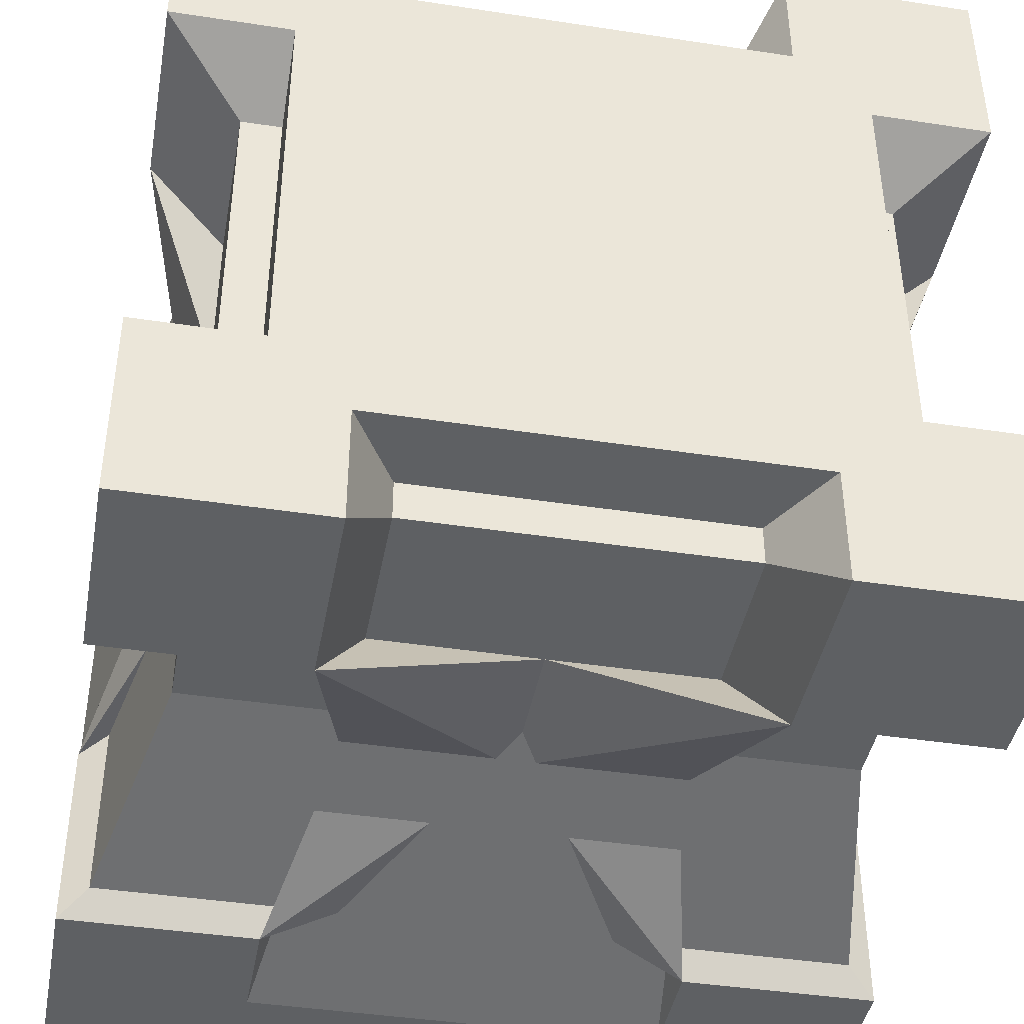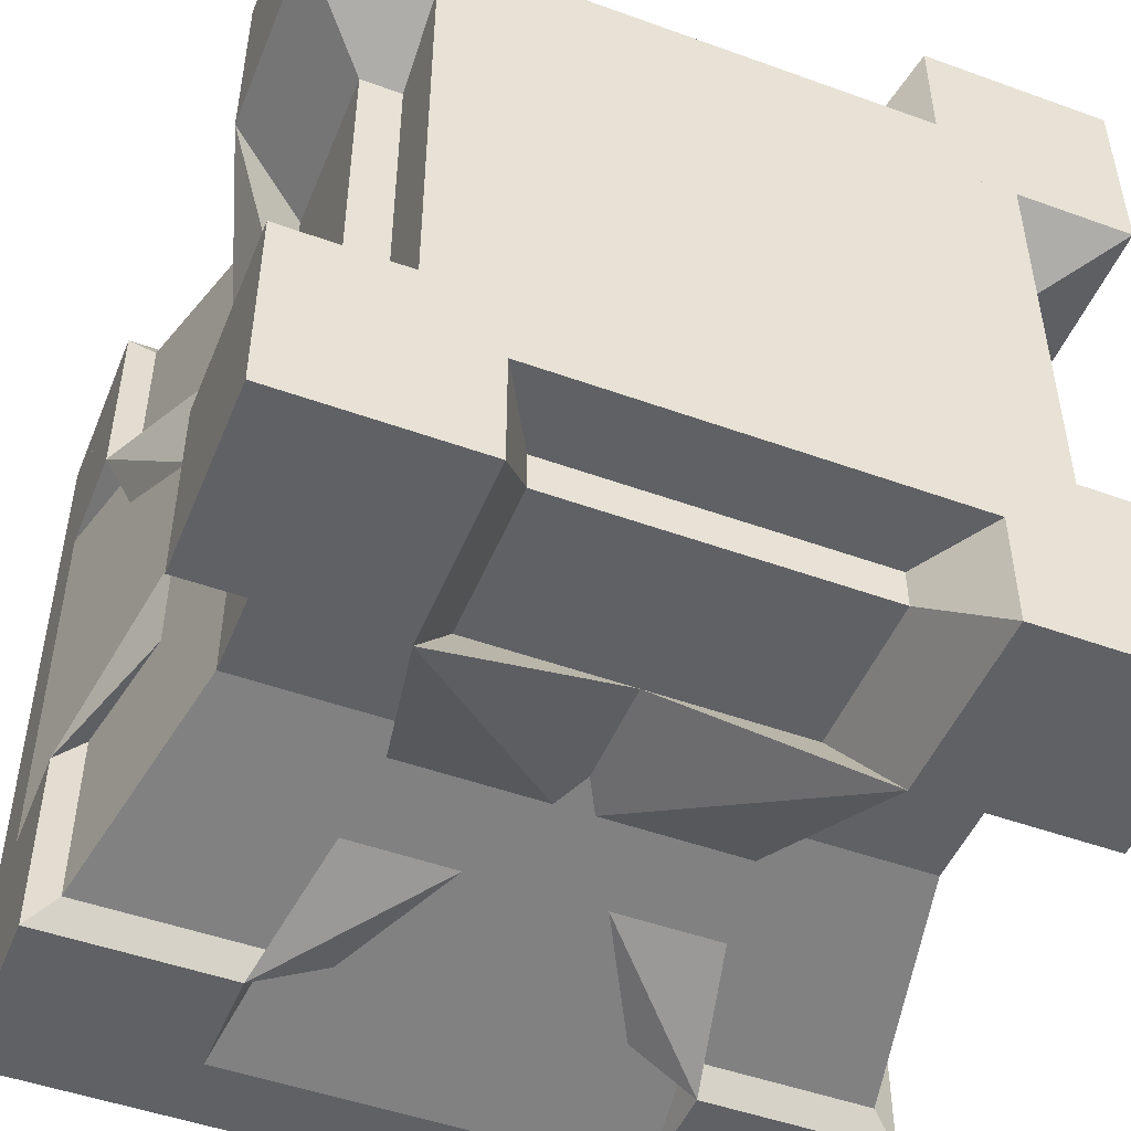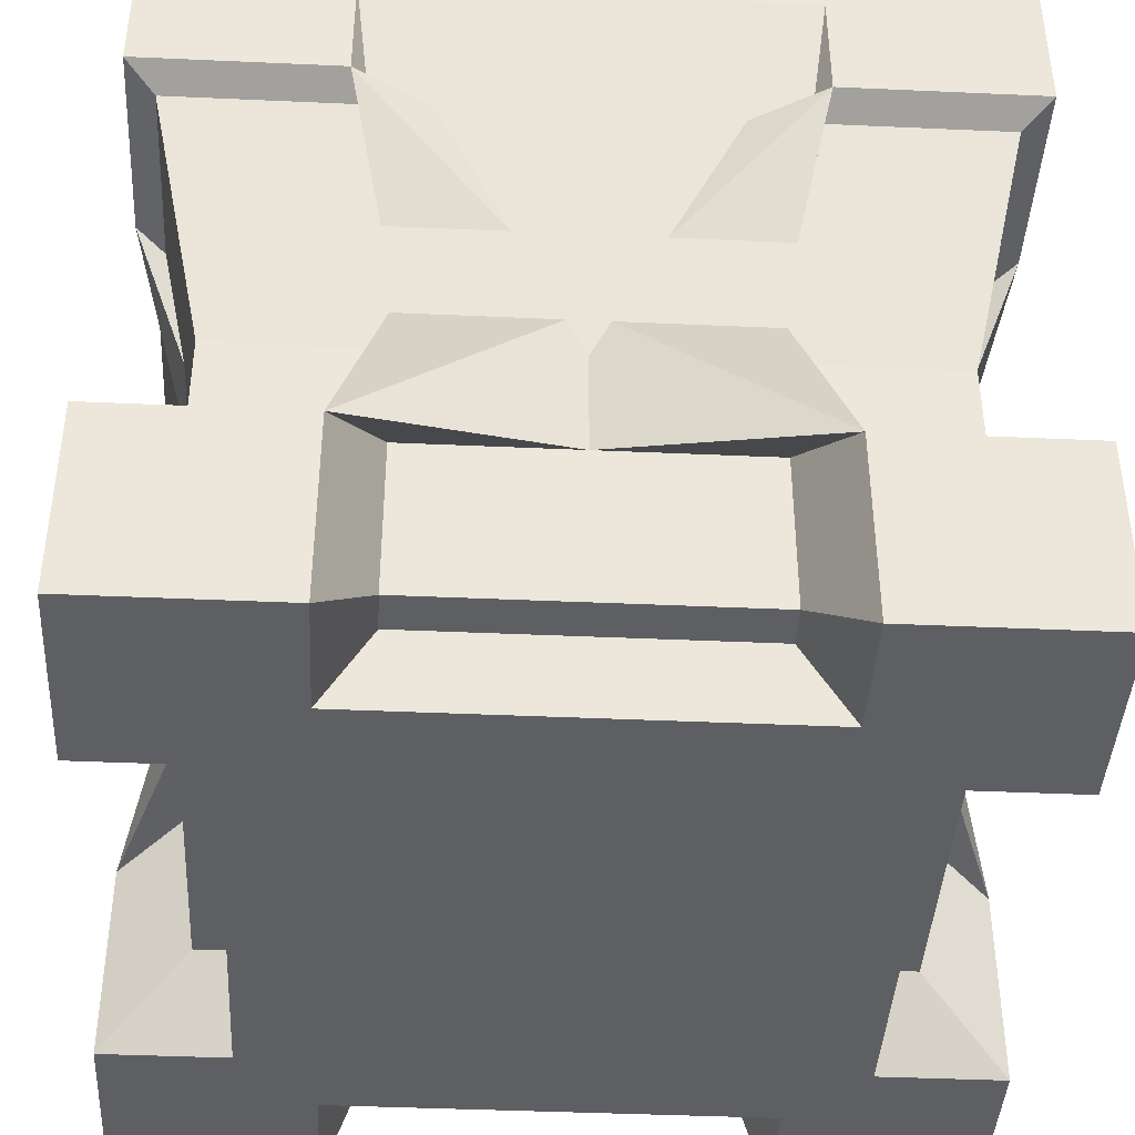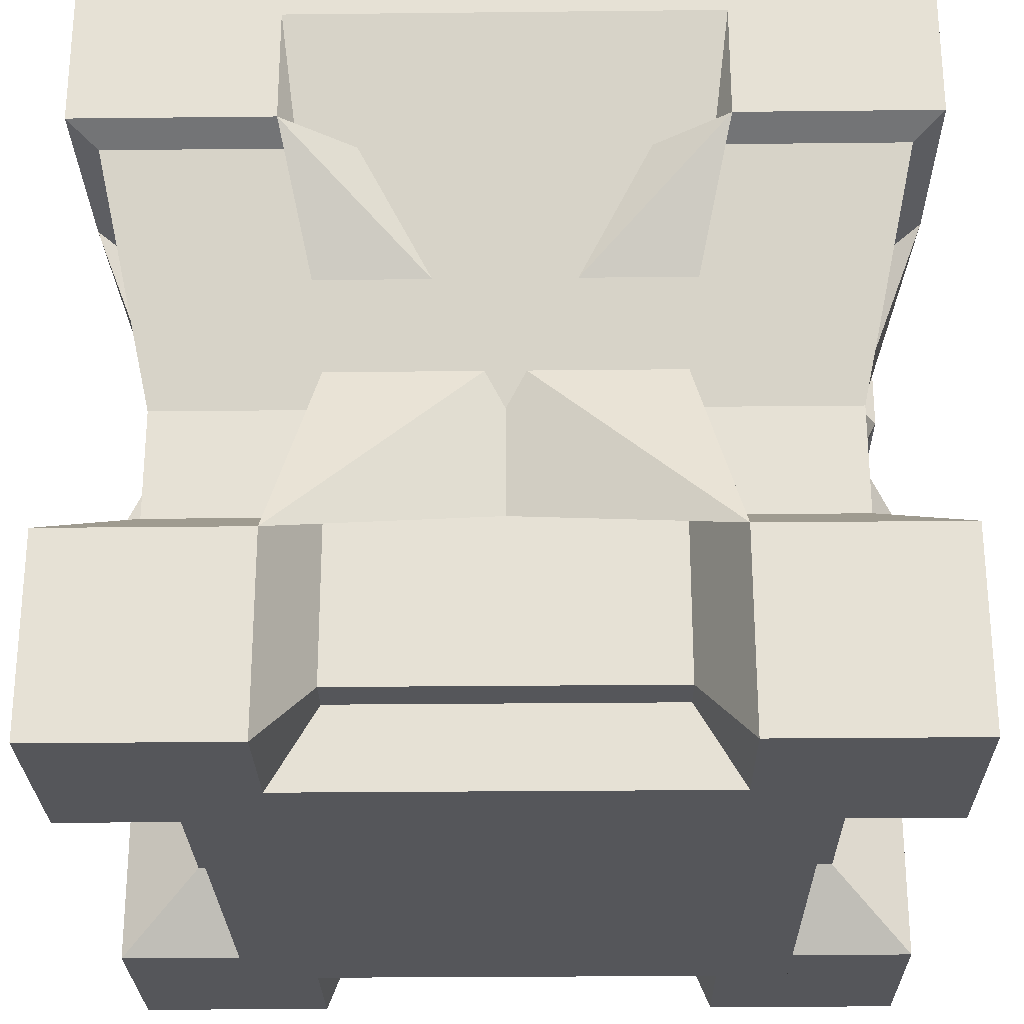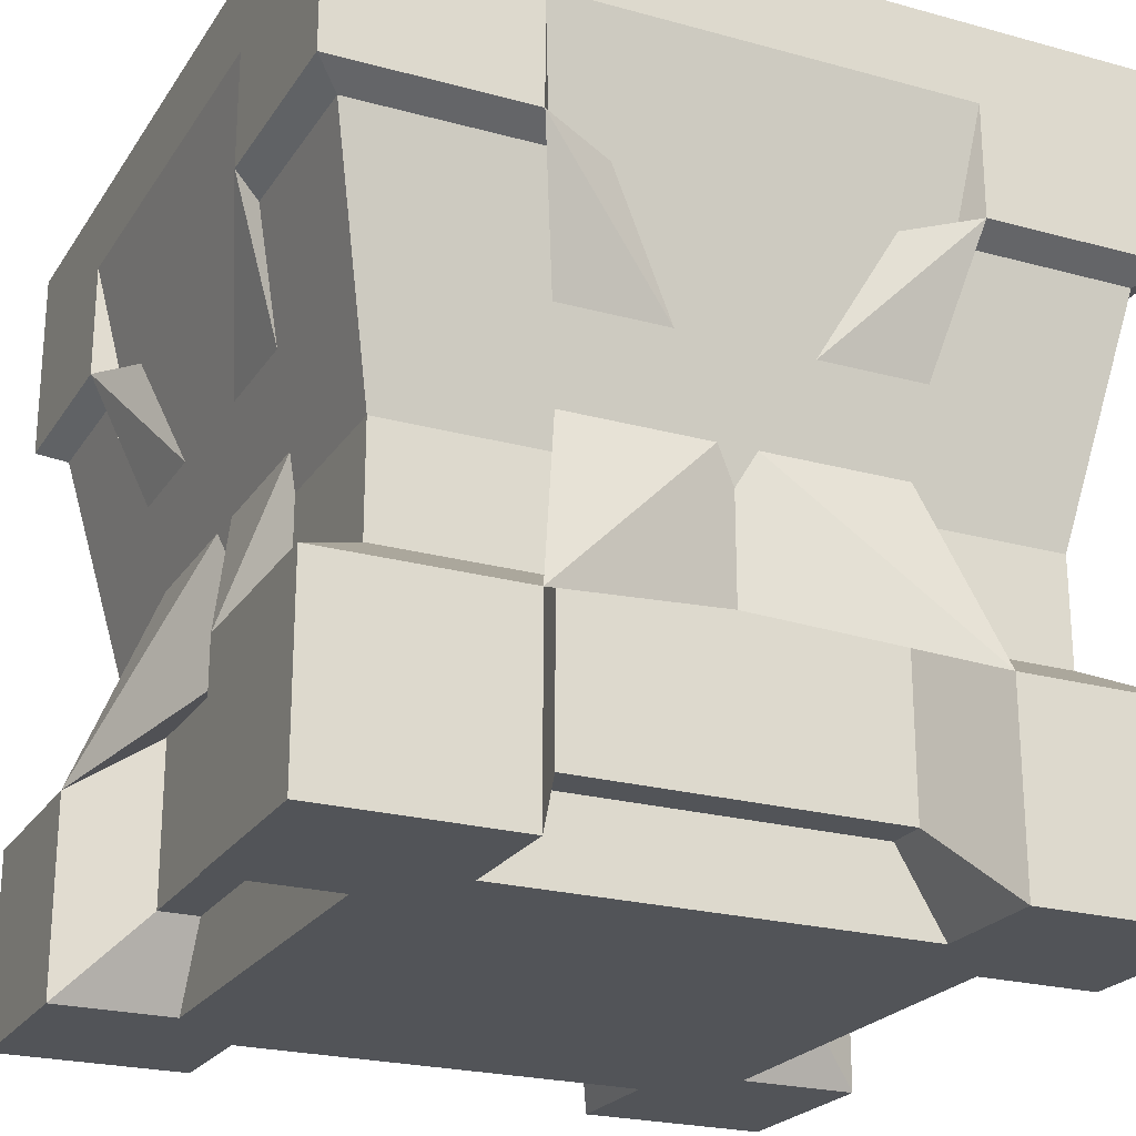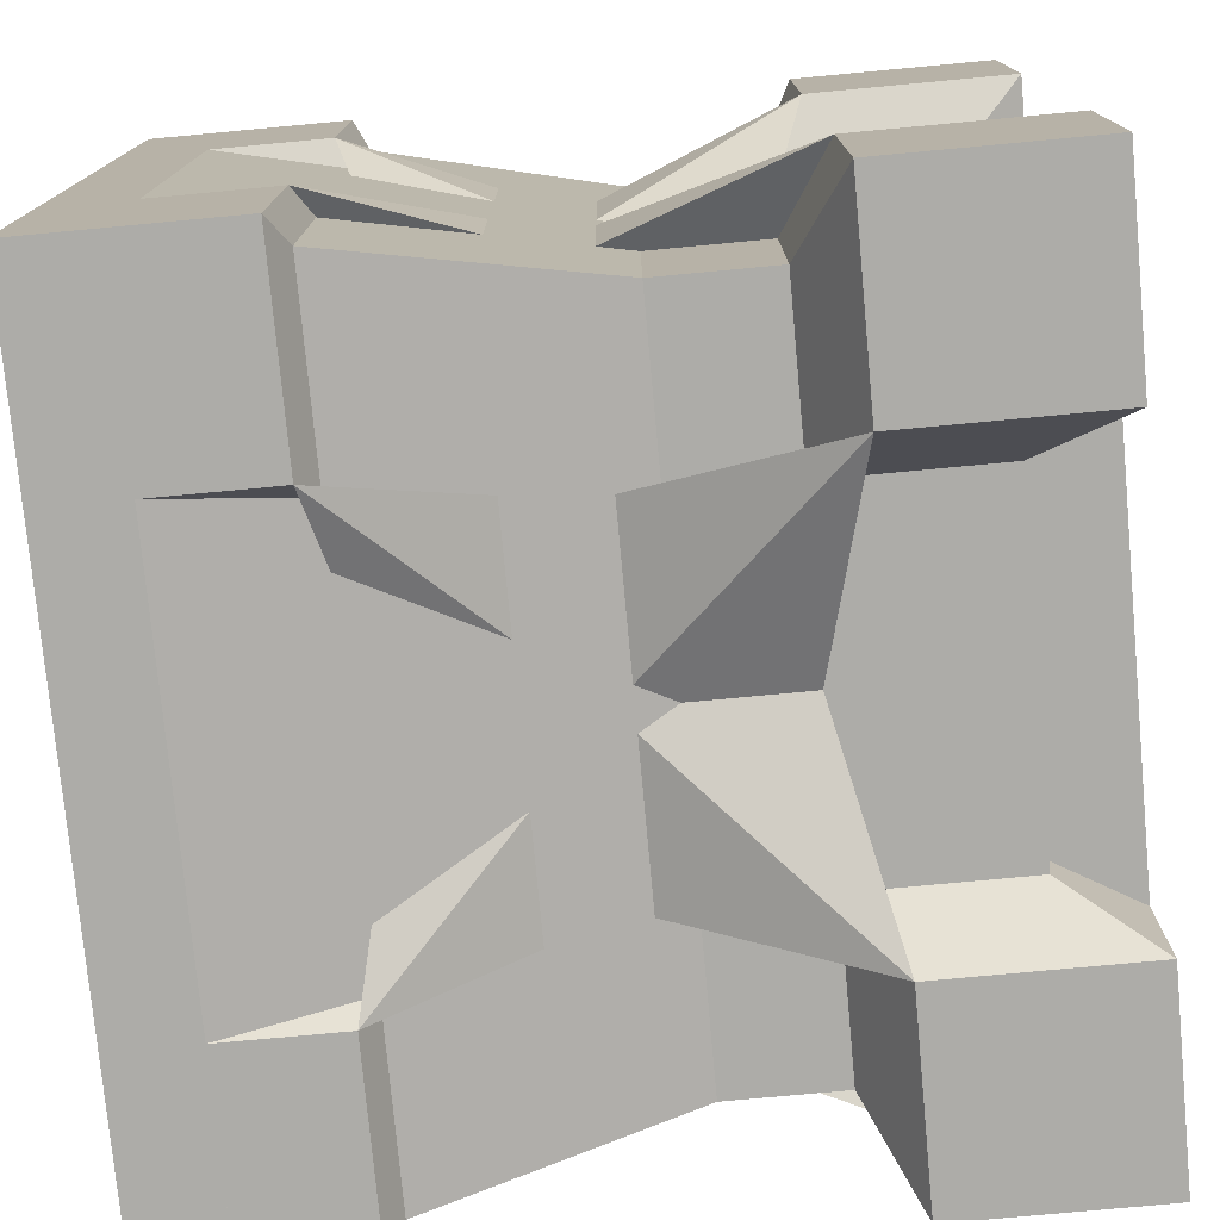
<metadata>
{"format":"obj","ext":"obj","renderer":"f3d","projection":"perspective","resolution":1024,"background":"white","views":[{"elev":-42.4,"azim":-10.4,"up":"+Z"},{"elev":-48.9,"azim":-21.9,"up":"+Z"},{"elev":-41.7,"azim":-3.1,"up":"+Y"},{"elev":-26.0,"azim":-179.0,"up":"+Y"},{"elev":-23.1,"azim":155.0,"up":"+Y"},{"elev":-76.6,"azim":-84.7,"up":"+Z"}]}
</metadata>
<code>
o Creative_Cache_ccmdl
v 0.3 0.9 0.1
v 0.1 0.9 0.3
v 0.1 0.7 0.1
v 0.1 0.7 0.3
v 0.3 0.7 0.1
v 0.3 0.9 0.3
v 0 1 0.2418
v 0 1 0
v 0.2418 1 0
v 0 0.7582 0
v 0 0.7582 0.2418
v 0.2418 0.7582 0
v 0.2418 1 0.2418
v 0.5 0.9 0.1
v 0.7 0.9 0.1
v 0.9 0.9 0.3
v 0.9 0.7 0.1
v 0.9 0.7 0.3
v 0.7 0.7 0.1
v 0.7 0.9 0.3
v 1 1 0.2418
v 1 1 0
v 0.7582 1 0
v 1 0.7582 0
v 1 0.7582 0.2418
v 0.7582 0.7582 0
v 0.7582 1 0.2418
v 0.5 0.7 0.1
v 0.5 0.9 0.3
v 0.1 0.9 0.5
v 0.3 0.9 0.9
v 0.1 0.9 0.7
v 0.1 0.7 0.9
v 0.1 0.7 0.7
v 0.3 0.7 0.9
v 0.3 0.9 0.7
v 0 1 0.7582
v 0 1 1
v 0.2418 1 1
v 0 0.7582 1
v 0 0.7582 0.7582
v 0.2418 0.7582 1
v 0.2418 1 0.7582
v 0.3 0.9 0.5
v 0.1 0.7 0.5
v 0.5 0.9 0.9
v 0.5 0.9 0.5
v 0.9 0.9 0.5
v 0.7 0.9 0.9
v 0.9 0.9 0.7
v 0.9 0.7 0.9
v 0.9 0.7 0.7
v 0.7 0.7 0.9
v 0.7 0.9 0.7
v 1 1 0.7582
v 1 1 1
v 0.7582 1 1
v 1 0.7582 1
v 1 0.7582 0.7582
v 0.7582 0.7582 1
v 0.7582 1 0.7582
v 0.5 0.7 0.9
v 0.7 0.9 0.5
v 0.5 0.9 0.7
v 0.9 0.7 0.5
v 0.1 0.5 0.3
v 0.1 0.5 0.1
v 0.3 0.1 0.1
v 0.1 0.1 0.3
v 0.1 0.3 0.1
v 0.1 0.3 0.3
v 0.3 0.3 0.1
v 0.3 0.1 0.3
v 0 0 0.2418
v 0 0 0
v 0.2418 0 0
v 0 0.2418 0
v 0 0.2418 0.2418
v 0.2418 0.2418 0
v 0.2418 0 0.2418
v 0.3 0.5 0.1
v 0.5 0.1 0.1
v 0.5 0.5 0.1
v 0.9 0.5 0.3
v 0.9 0.5 0.1
v 0.7 0.1 0.1
v 0.9 0.1 0.3
v 0.9 0.3 0.1
v 0.9 0.3 0.3
v 0.7 0.3 0.1
v 0.7 0.1 0.3
v 1 0 0.2418
v 1 0 0
v 0.7582 0 0
v 1 0.2418 0
v 1 0.2418 0.2418
v 0.7582 0.2418 0
v 0.7582 0 0.2418
v 0.5 0.3 0.1
v 0.7 0.5 0.1
v 0.5 0.1 0.3
v 0.1 0.5 0.7
v 0.1 0.5 0.9
v 0.1 0.1 0.5
v 0.1 0.5 0.5
v 0.3 0.1 0.9
v 0.1 0.1 0.7
v 0.1 0.3 0.9
v 0.1 0.3 0.7
v 0.3 0.3 0.9
v 0.3 0.1 0.7
v 0 0 0.7582
v 0 0 1
v 0.2418 0 1
v 0 0.2418 1
v 0 0.2418 0.7582
v 0.2418 0.2418 1
v 0.2418 0 0.7582
v 0.3 0.5 0.9
v 0.3 0.1 0.5
v 0.1 0.3 0.5
v 0.5 0.1 0.9
v 0.5 0.5 0.9
v 0.5 0.1 0.5
v 0.9 0.5 0.7
v 0.9 0.5 0.9
v 0.9 0.1 0.5
v 0.9 0.5 0.5
v 0.7 0.1 0.9
v 0.9 0.1 0.7
v 0.9 0.3 0.9
v 0.9 0.3 0.7
v 0.7 0.3 0.9
v 0.7 0.1 0.7
v 1 0 0.7582
v 1 0 1
v 0.7582 0 1
v 1 0.2418 1
v 1 0.2418 0.7582
v 0.7582 0.2418 1
v 0.7582 0 0.7582
v 0.5 0.3 0.9
v 0.7 0.5 0.9
v 0.7 0.1 0.5
v 0.5 0.1 0.7
v 0.9 0.3 0.5
f 2 7 11
f 1 5 12
f 1 9 13
f 81 67 3
f 13 9 8
f 8 10 11
f 9 12 10
f 2 6 13
f 3 10 12
f 3 4 11
f 14 1 6
f 2 4 45
f 3 67 66
f 2 30 44
f 14 28 5
f 5 28 12
f 81 5 12
f 105 45 11
f 66 105 11
f 45 4 11
f 4 66 11
f 29 6 13
f 6 44 13
f 83 81 12
f 28 83 12
f 44 47 13
f 47 29 13
f 25 21 16
f 15 23 26
f 27 23 15
f 17 85 100
f 22 23 27
f 25 24 22
f 24 26 23
f 16 21 27
f 26 24 17
f 17 24 25
f 20 15 14
f 65 18 16
f 84 85 17
f 63 48 16
f 19 28 14
f 19 26 28
f 100 26 19
f 128 25 65
f 84 25 128
f 65 25 18
f 18 25 84
f 29 27 20
f 20 27 63
f 83 26 100
f 28 26 83
f 63 27 47
f 47 27 29
f 41 37 32
f 31 39 42
f 43 39 31
f 33 103 119
f 38 39 43
f 41 40 38
f 40 42 39
f 32 37 43
f 42 40 33
f 33 40 41
f 36 31 46
f 45 34 32
f 102 103 33
f 44 30 32
f 35 62 46
f 35 42 62
f 119 42 35
f 105 41 45
f 102 41 105
f 45 41 34
f 34 41 102
f 64 43 36
f 36 43 44
f 123 42 119
f 62 42 123
f 44 43 47
f 47 43 64
f 50 55 59
f 49 53 60
f 49 57 61
f 143 126 51
f 61 57 56
f 56 58 59
f 57 60 58
f 50 54 61
f 51 58 60
f 51 52 59
f 46 49 54
f 50 52 65
f 51 126 125
f 50 48 63
f 46 62 53
f 53 62 60
f 143 53 60
f 128 65 59
f 125 128 59
f 65 52 59
f 52 125 59
f 64 54 61
f 54 63 61
f 123 143 60
f 62 123 60
f 63 47 61
f 47 64 61
f 78 74 69
f 68 76 79
f 80 76 68
f 70 67 81
f 75 76 80
f 78 77 75
f 77 79 76
f 69 74 80
f 79 77 70
f 70 77 78
f 73 68 82
f 121 71 69
f 66 67 70
f 120 104 69
f 72 99 82
f 72 79 99
f 81 79 72
f 105 78 121
f 66 78 105
f 121 78 71
f 71 78 66
f 101 80 73
f 73 80 120
f 83 79 81
f 99 79 83
f 120 80 124
f 124 80 101
f 87 92 96
f 86 90 97
f 86 94 98
f 100 85 88
f 98 94 93
f 93 95 96
f 94 97 95
f 87 91 98
f 88 95 97
f 88 89 96
f 82 86 91
f 87 89 146
f 88 85 84
f 87 127 144
f 82 99 90
f 90 99 97
f 100 90 97
f 128 146 96
f 84 128 96
f 146 89 96
f 89 84 96
f 101 91 98
f 91 144 98
f 83 100 97
f 99 83 97
f 144 124 98
f 124 101 98
f 107 112 116
f 106 110 117
f 106 114 118
f 119 103 108
f 118 114 113
f 113 115 116
f 114 117 115
f 107 111 118
f 108 115 117
f 108 109 116
f 122 106 111
f 107 109 121
f 108 103 102
f 107 104 120
f 122 142 110
f 110 142 117
f 119 110 117
f 105 121 116
f 102 105 116
f 121 109 116
f 109 102 116
f 145 111 118
f 111 120 118
f 123 119 117
f 142 123 117
f 120 124 118
f 124 145 118
f 139 135 130
f 129 137 140
f 141 137 129
f 131 126 143
f 136 137 141
f 139 138 136
f 138 140 137
f 130 135 141
f 140 138 131
f 131 138 139
f 134 129 122
f 146 132 130
f 125 126 131
f 144 127 130
f 133 142 122
f 133 140 142
f 143 140 133
f 128 139 146
f 125 139 128
f 146 139 132
f 132 139 125
f 145 141 134
f 134 141 144
f 123 140 143
f 142 140 123
f 144 141 124
f 124 141 145
f 4 2 11
f 9 1 12
f 6 1 13
f 5 81 3
f 7 13 8
f 7 8 11
f 8 9 10
f 7 2 13
f 5 3 12
f 10 3 11
f 29 14 6
f 30 2 45
f 4 3 66
f 6 2 44
f 1 14 5
f 18 25 16
f 19 15 26
f 20 27 15
f 19 17 100
f 21 22 27
f 21 25 22
f 22 24 23
f 20 16 27
f 19 26 17
f 18 17 25
f 29 20 14
f 48 65 16
f 18 84 17
f 20 63 16
f 15 19 14
f 34 41 32
f 35 31 42
f 36 43 31
f 35 33 119
f 37 38 43
f 37 41 38
f 38 40 39
f 36 32 43
f 35 42 33
f 34 33 41
f 64 36 46
f 30 45 32
f 34 102 33
f 36 44 32
f 31 35 46
f 52 50 59
f 57 49 60
f 54 49 61
f 53 143 51
f 55 61 56
f 55 56 59
f 56 57 58
f 55 50 61
f 53 51 60
f 58 51 59
f 64 46 54
f 48 50 65
f 52 51 125
f 54 50 63
f 49 46 53
f 71 78 69
f 72 68 79
f 73 80 68
f 72 70 81
f 74 75 80
f 74 78 75
f 75 77 76
f 73 69 80
f 72 79 70
f 71 70 78
f 101 73 82
f 104 121 69
f 71 66 70
f 73 120 69
f 68 72 82
f 89 87 96
f 94 86 97
f 91 86 98
f 90 100 88
f 92 98 93
f 92 93 96
f 93 94 95
f 92 87 98
f 90 88 97
f 95 88 96
f 101 82 91
f 127 87 146
f 89 88 84
f 91 87 144
f 86 82 90
f 109 107 116
f 114 106 117
f 111 106 118
f 110 119 108
f 112 118 113
f 112 113 116
f 113 114 115
f 112 107 118
f 110 108 117
f 115 108 116
f 145 122 111
f 104 107 121
f 109 108 102
f 111 107 120
f 106 122 110
f 132 139 130
f 133 129 140
f 134 141 129
f 133 131 143
f 135 136 141
f 135 139 136
f 136 138 137
f 134 130 141
f 133 140 131
f 132 131 139
f 145 134 122
f 127 146 130
f 132 125 131
f 134 144 130
f 129 133 122
o Chute_chutemdl
v 0.15 0 0.85
v 0.15 0 0.15
v 0.85 0 0.15
v 0.85 0 0.85
v 0 1 1
v 0 1 -0
v 1 1 -0
v 1 1 1
v 0 0.9 -0
v 0 0.9 1
v 1 0.9 -0
v 1 0.9 1
v 0.15 0.2 0.15
v 0.85 0.2 0.15
v 0.85 0.2 0.85
v 0.15 0.2 0.85
v 0.9 0.5 0.1
v 0.1 0.5 0.1
v 0.1 0.5 0.9
v 0.9 0.5 0.9
v 0.1 1 0.1
v 0.9 0.9 0.1
v 0.9 0.5 0.9
v 0.1 0.5 0.1
v 0.9 0.9 0.9
v 0.1 0.5 0.9
v 0.9 0.5 0.9
v 0.1 0.5 0.9
v 0.9 0.5 0.1
v 0.1 0.5 0.1
v 0.9 1 0.1
v 0.1 1 0.9
v 0.1 0.9 0.9
v 0.1 0.9 0.1
v 0.9 0.5 0.1
v 0.9 1 0.9
v 0.729 0.7297 0.729
v 0.729 0.7297 0.271
v 0.271 0.7297 0.271
v 0.271 0.7297 0.729
v 0.15 0 0.85
v 0.15 0 0.15
v 0.85 0 0.15
v 0.85 0 0.85
v 0 1 1
v 0 1 -0
v 1 1 -0
v 1 1 1
v 0 0.9 -0
v 0 0.9 1
v 1 0.9 -0
v 1 0.9 1
v 0.15 0.2 0.15
v 0.85 0.2 0.15
v 0.85 0.2 0.85
v 0.15 0.2 0.85
v 0.9 0.5 0.1
v 0.1 0.5 0.1
v 0.1 0.5 0.9
v 0.9 0.5 0.9
v 0.1 1 0.1
v 0.9 0.9 0.1
v 0.9 0.5 0.9
v 0.1 0.5 0.1
v 0.9 0.9 0.9
v 0.1 0.5 0.9
v 0.9 0.5 0.9
v 0.1 0.5 0.9
v 0.9 0.5 0.1
v 0.1 0.5 0.1
v 0.9 1 0.1
v 0.1 1 0.9
v 0.1 0.9 0.9
v 0.1 0.9 0.1
v 0.9 0.5 0.1
v 0.9 1 0.9
v 0.729 0.7297 0.729
v 0.729 0.7297 0.271
v 0.271 0.7297 0.271
v 0.271 0.7297 0.729
v 0.271 0.7297 0.271
v 0.729 0.7297 0.271
f 159 148 147
f 160 149 148
f 161 150 149
f 162 147 150
f 148 149 150
f 174 176 170
f 163 164 170
f 175 170 176
f 155 159 162
f 157 160 159
f 158 161 160
f 156 162 161
f 173 174 165
f 166 182 177
f 164 167 178
f 182 178 151
f 181 173 169
f 169 165 172
f 152 155 156
f 167 152 151
f 151 156 158
f 172 178 182
f 175 169 166
f 153 152 167
f 167 164 163
f 153 157 155
f 165 170 164
f 153 177 182
f 154 158 157
f 171 183 186
f 180 176 174
f 171 173 181
f 179 174 173
f 176 180 168
f 186 185 180
f 180 185 184
f 185 186 183
f 168 184 183
f 162 159 147
f 159 160 148
f 160 161 149
f 161 162 150
f 147 148 150
f 165 174 170
f 175 163 170
f 181 175 176
f 156 155 162
f 155 157 159
f 157 158 160
f 158 156 161
f 169 173 165
f 163 166 177
f 172 164 178
f 154 182 151
f 175 181 169
f 166 169 172
f 151 152 156
f 178 167 151
f 154 151 158
f 166 172 182
f 163 175 166
f 177 153 167
f 177 167 163
f 152 153 155
f 172 165 164
f 154 153 182
f 153 154 157
f 179 171 186
f 179 180 174
f 168 171 181
f 171 179 173
f 181 176 168
f 179 186 180
f 168 180 184
f 184 185 183
f 171 168 183

</code>
